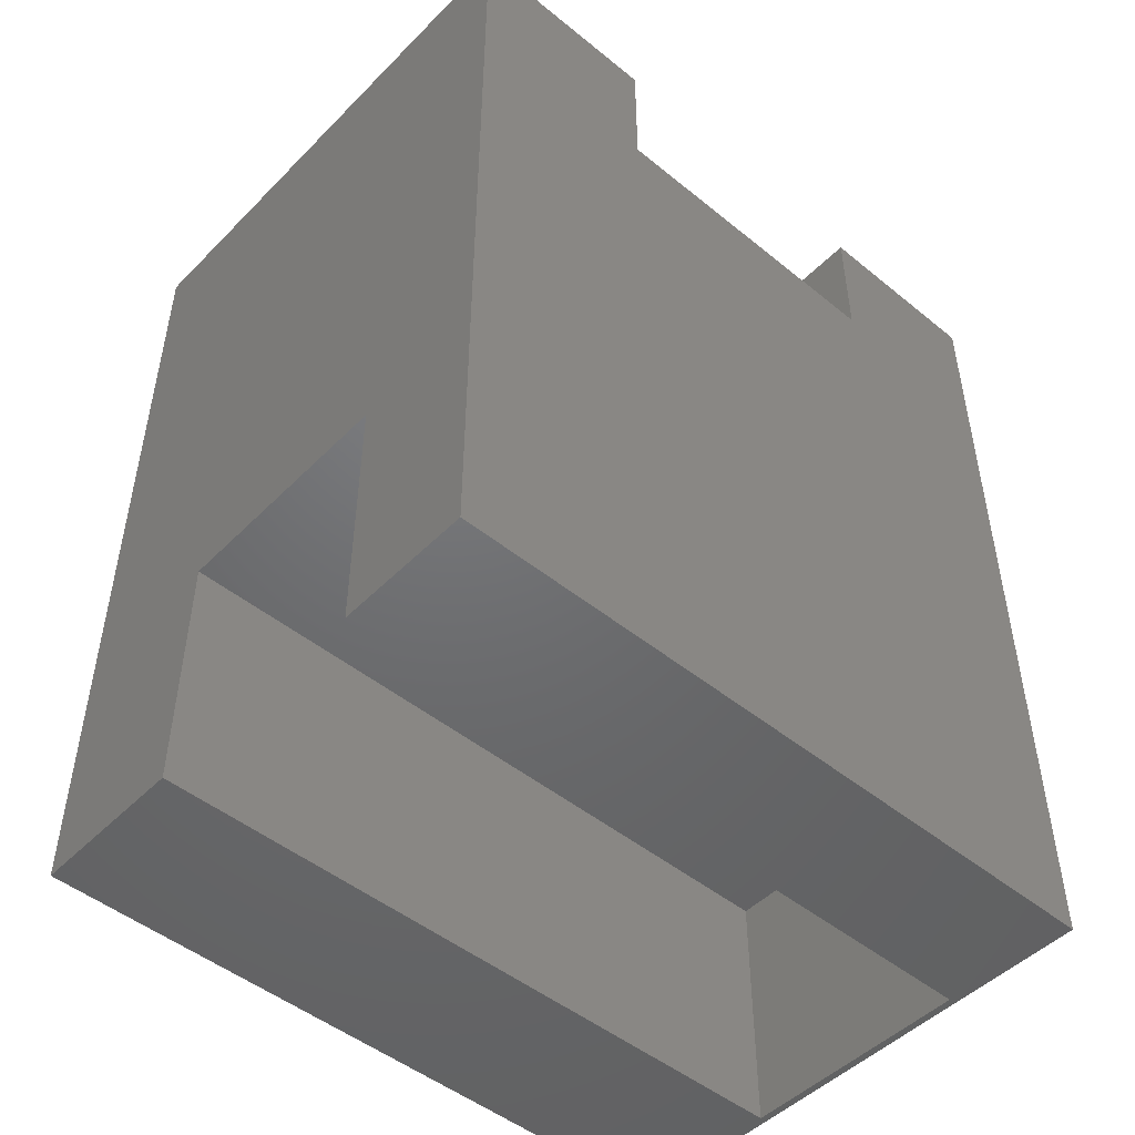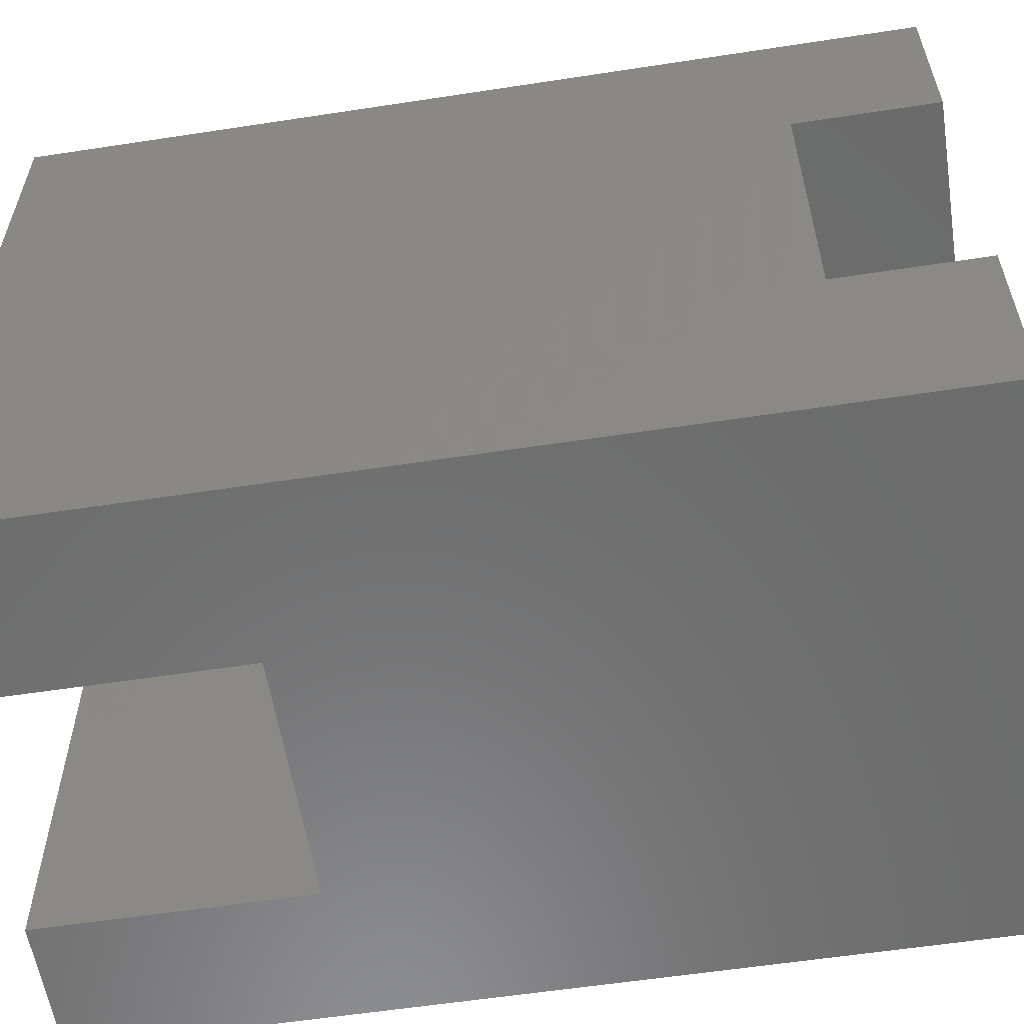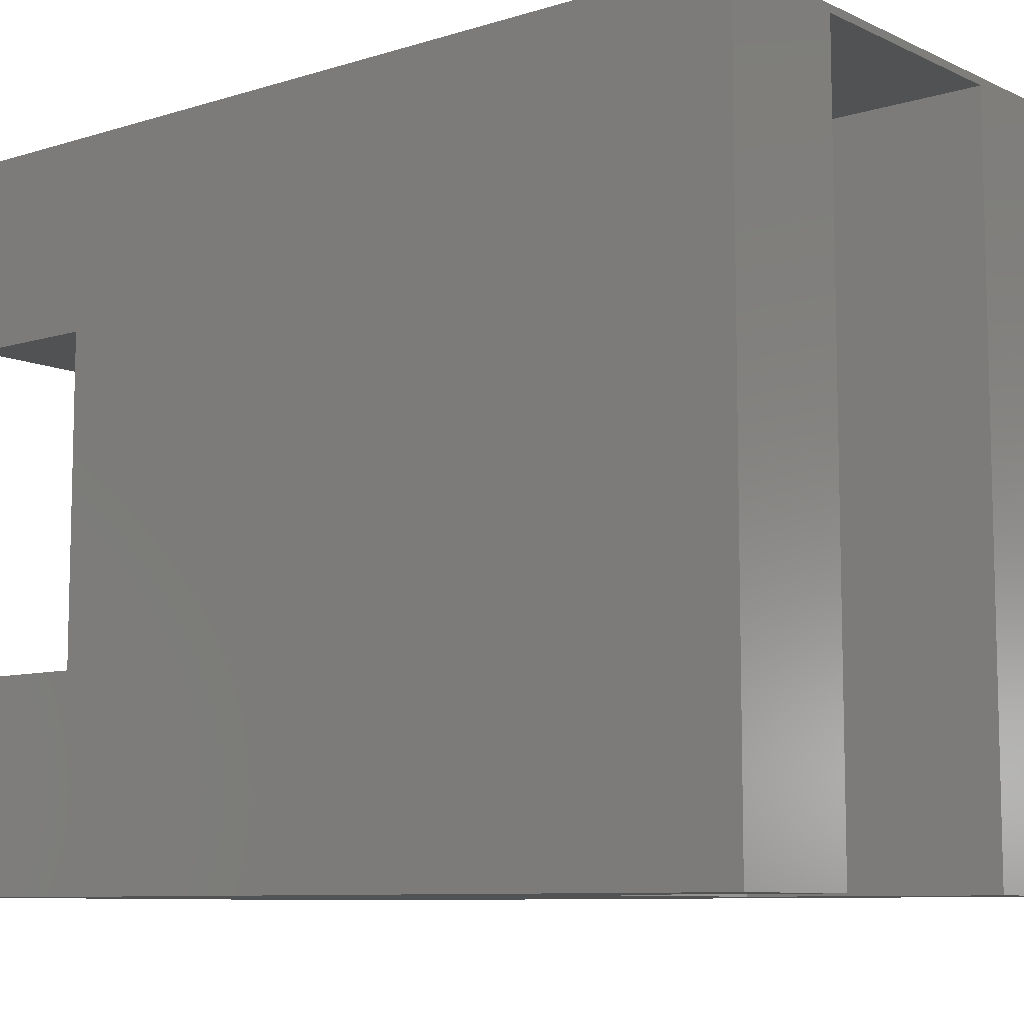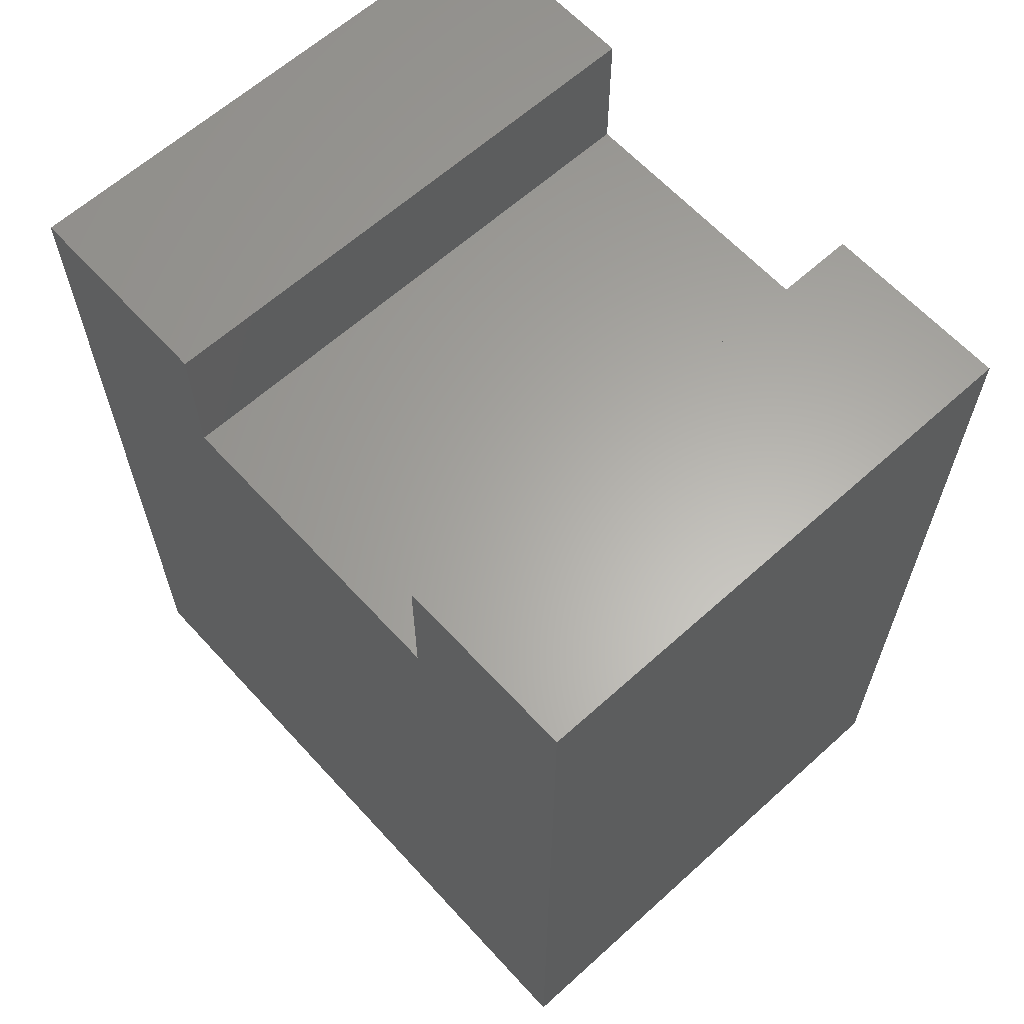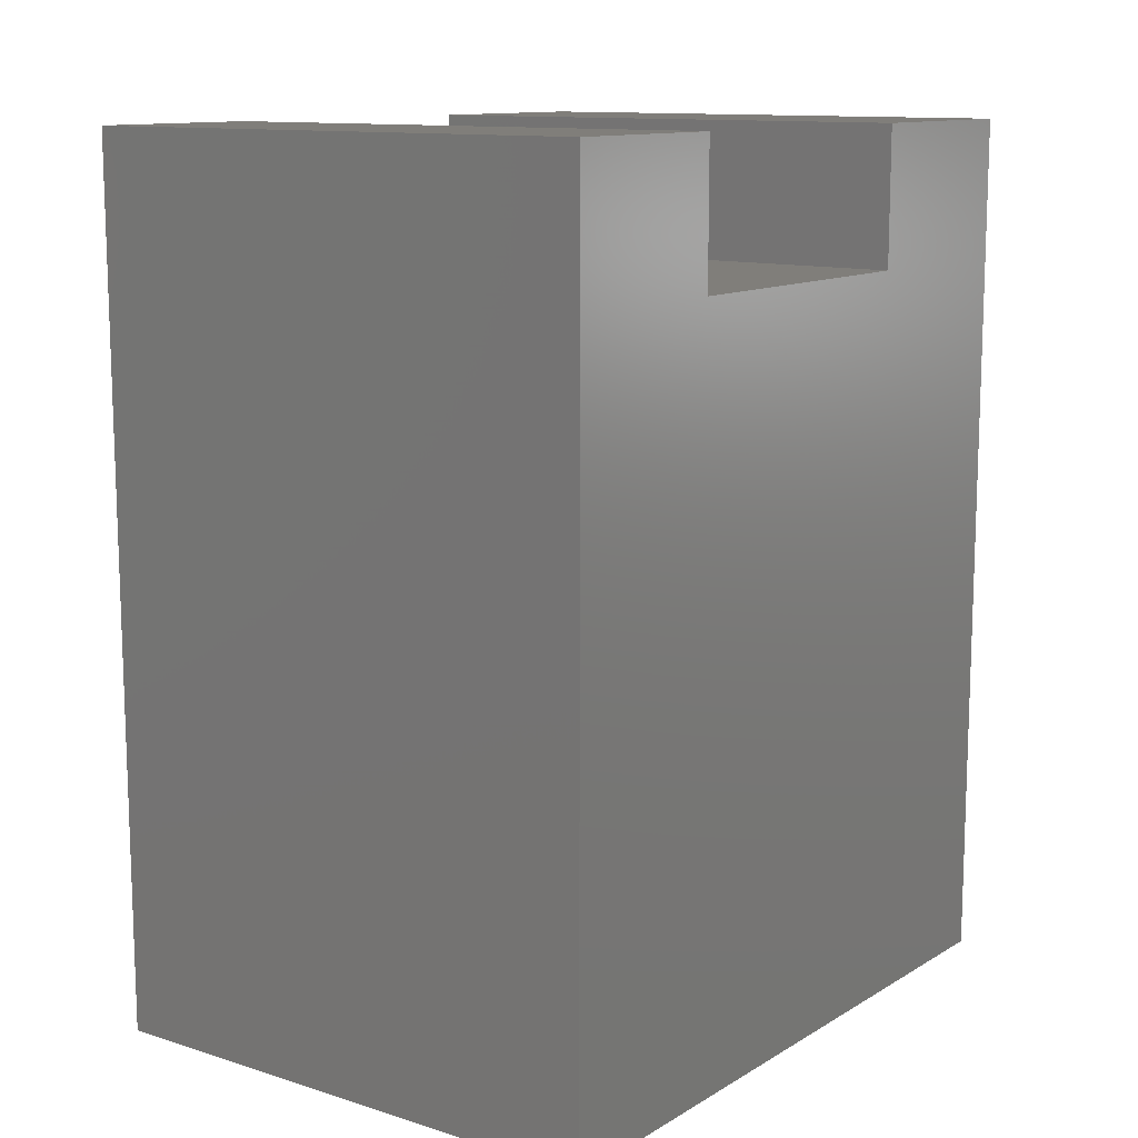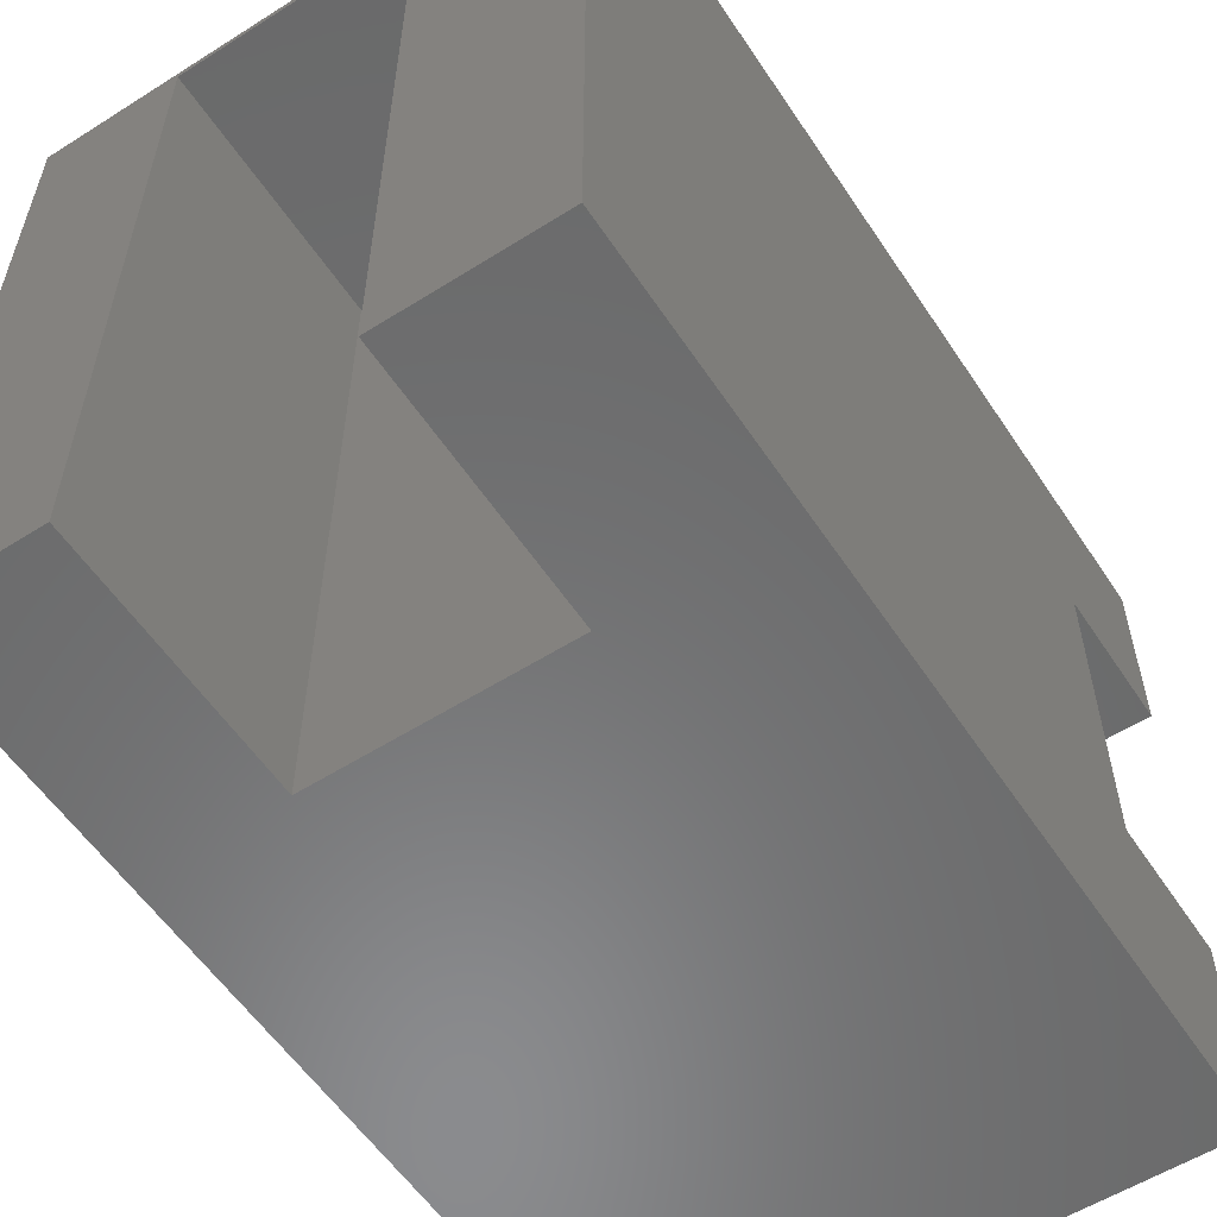
<metadata>
{"format":"stl","ext":"stl","renderer":"f3d","projection":"perspective","resolution":1024,"background":"white","views":[{"elev":-48.7,"azim":47.9,"up":"+Z"},{"elev":-58.2,"azim":-81.0,"up":"+Y"},{"elev":-8.8,"azim":129.6,"up":"+Y"},{"elev":62.9,"azim":137.6,"up":"+Z"},{"elev":12.0,"azim":-143.6,"up":"+Z"},{"elev":-56.9,"azim":-146.7,"up":"+Y"}]}
</metadata>
<code>
# stl→obj: 24 verts, 44 faces
v 2.039e-33 0.3109 -0.2812
v 0.4609 0.3109 -0.2812
v 0.3438 0.3047 -0.2812
v 0.139 0.3047 -0.2812
v 0.139 -0.2891 -0.2812
v 0 -0.2891 -0.2812
v 0.4609 -0.2891 -0.2812
v 0.3438 -0.2891 -0.2812
v -4.163e-17 -0.2891 0.4688
v 0.139 -0.2891 -0.0625
v 0.4609 -0.2891 0.4688
v 0.3438 -0.2891 -0.0625
v 0.139 0.3047 -0.0625
v 0.3438 0.3047 -0.0625
v 0.4609 0.153 0.3503
v 0.4609 -0.1154 0.3503
v 0.4609 -0.1154 0.4688
v 0.4609 0.153 0.4688
v 0.4609 0.3109 0.4688
v -4.163e-17 -0.1154 0.4688
v -3.506e-17 -0.1154 0.3503
v -3.506e-17 0.153 0.3503
v -4.163e-17 0.153 0.4688
v -4.163e-17 0.3109 0.4688
f 1 2 3
f 1 3 4
f 1 4 5
f 1 5 6
f 7 8 2
f 2 8 3
f 6 5 9
f 9 5 10
f 9 10 11
f 11 10 12
f 11 12 7
f 7 12 8
f 4 13 5
f 5 13 10
f 13 14 10
f 10 14 12
f 14 3 12
f 12 3 8
f 3 14 4
f 4 14 13
f 7 2 15
f 7 15 16
f 7 16 17
f 7 17 11
f 15 2 18
f 18 2 19
f 6 9 20
f 6 20 21
f 6 21 22
f 6 22 1
f 22 23 1
f 1 23 24
f 17 20 11
f 11 20 9
f 21 20 16
f 16 20 17
f 22 21 15
f 15 21 16
f 23 22 18
f 18 22 15
f 19 24 18
f 18 24 23
f 2 1 19
f 19 1 24

</code>
